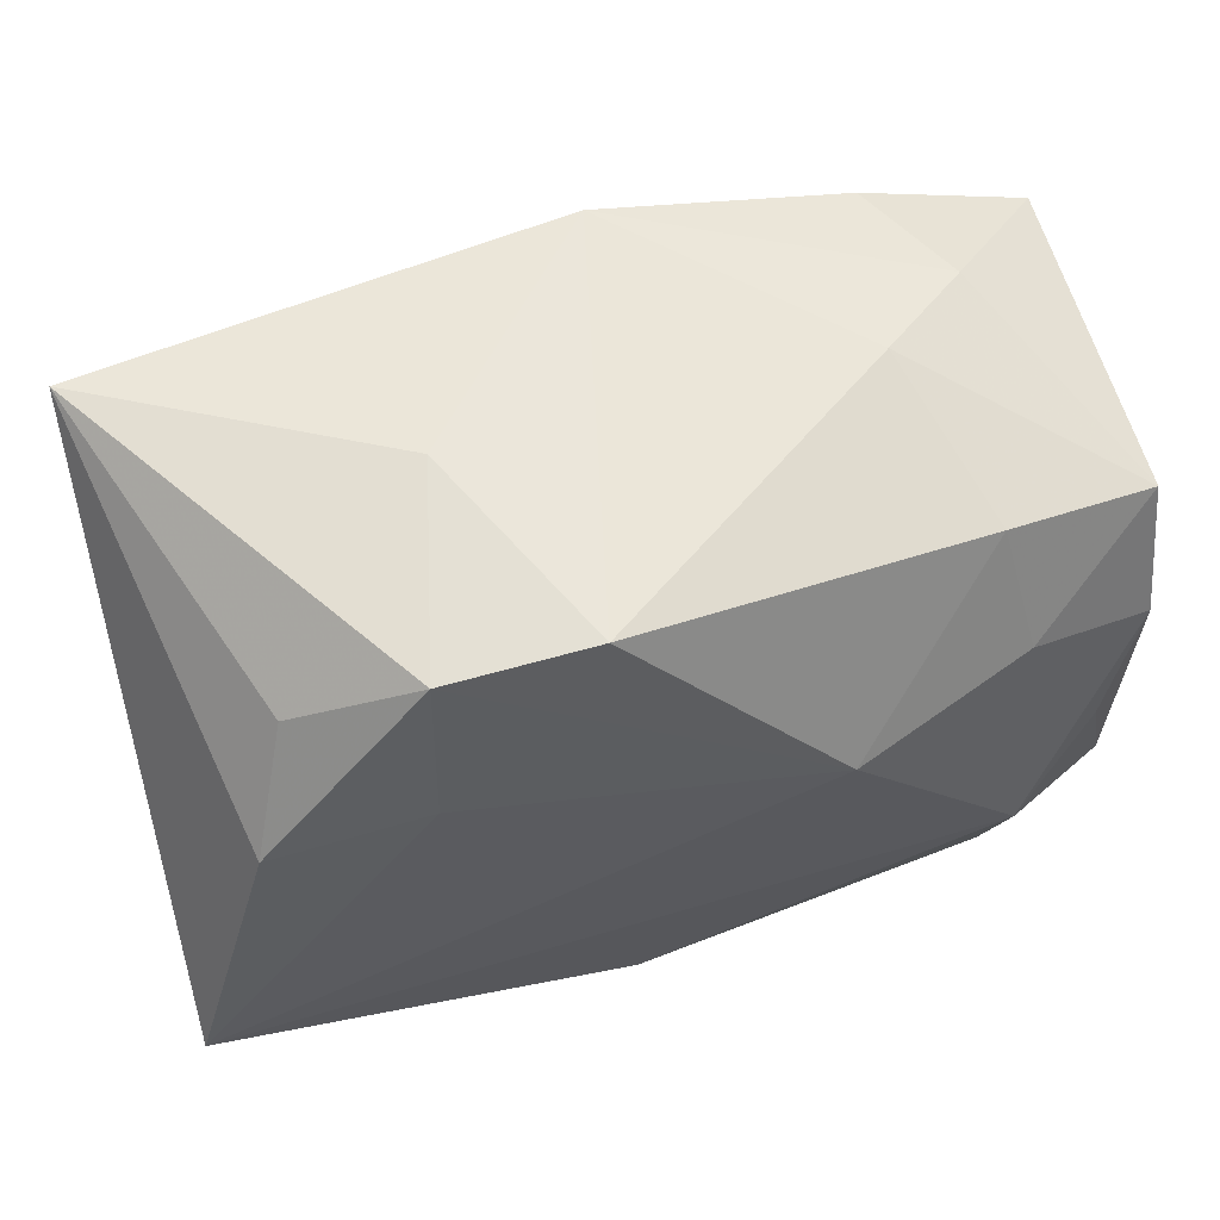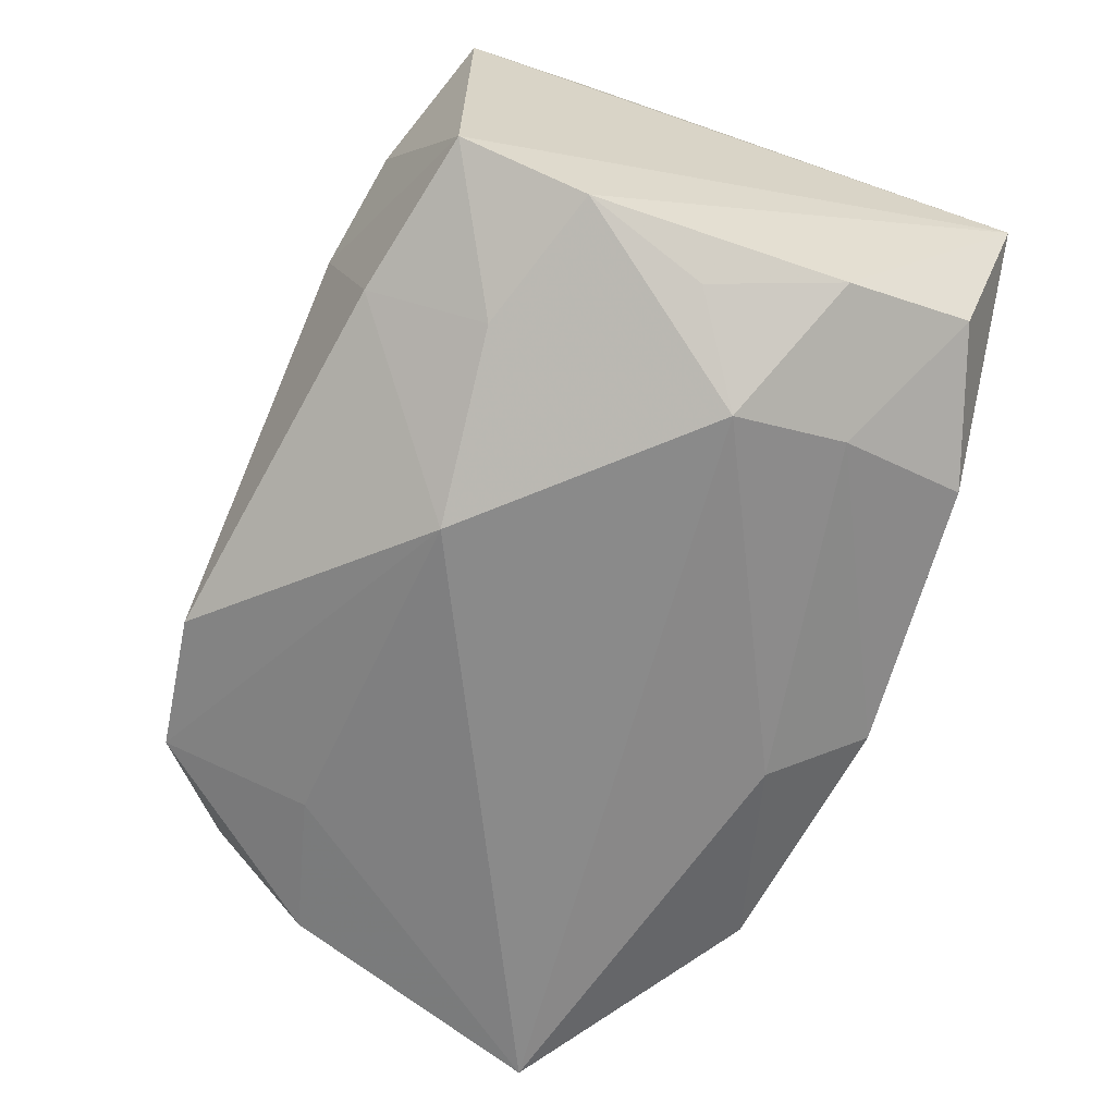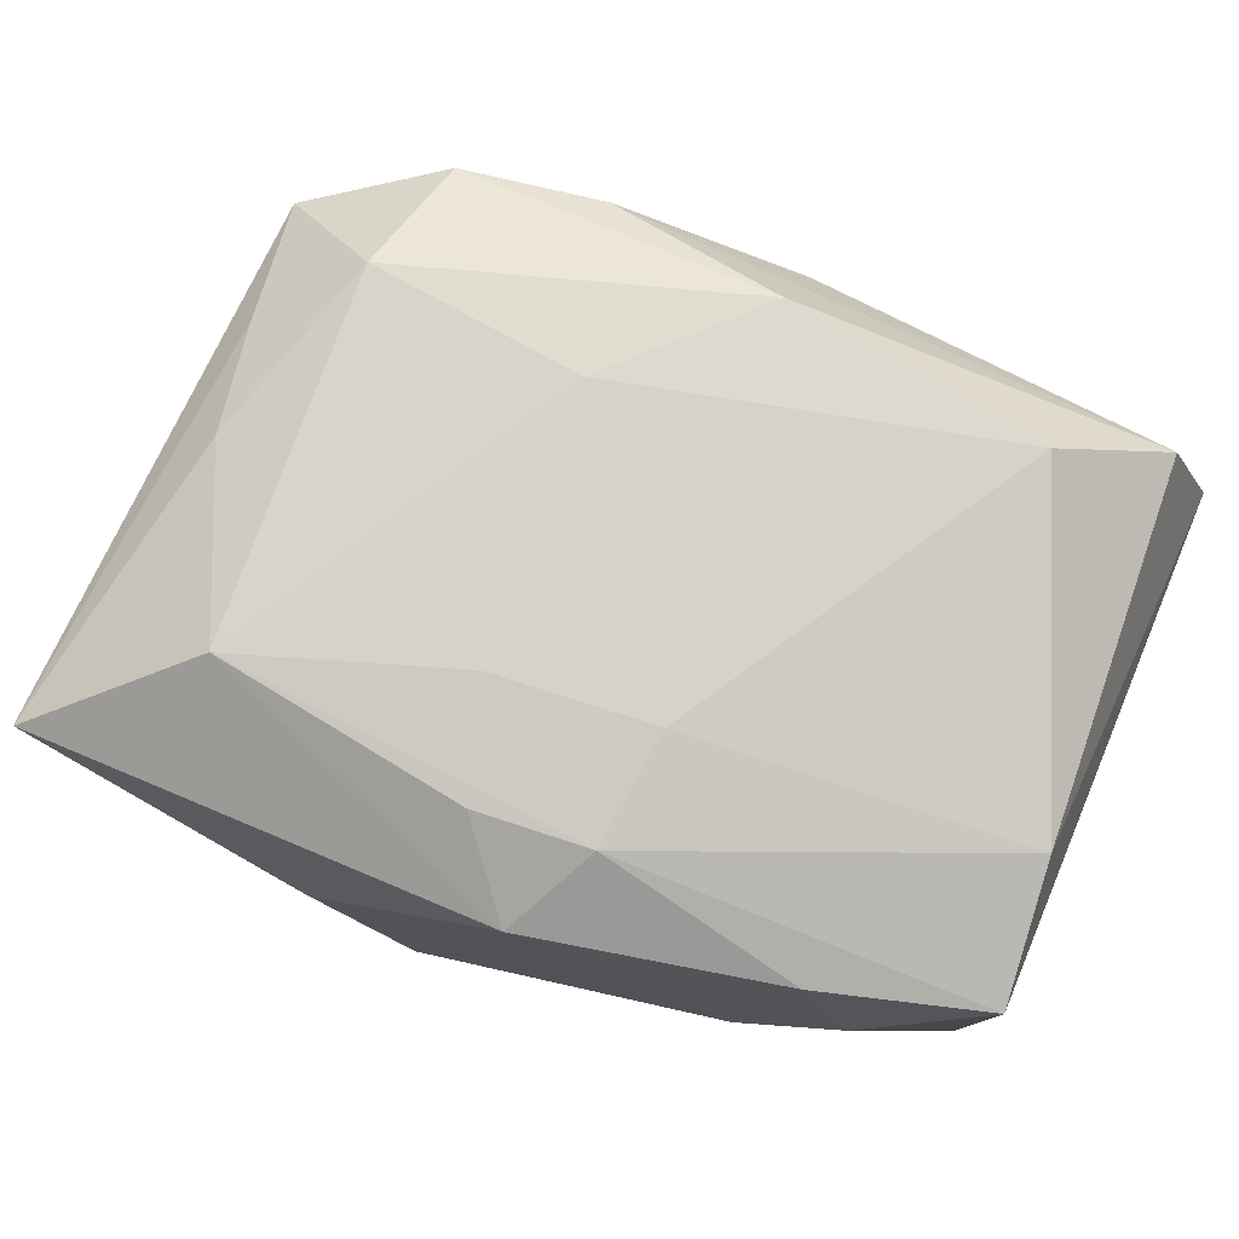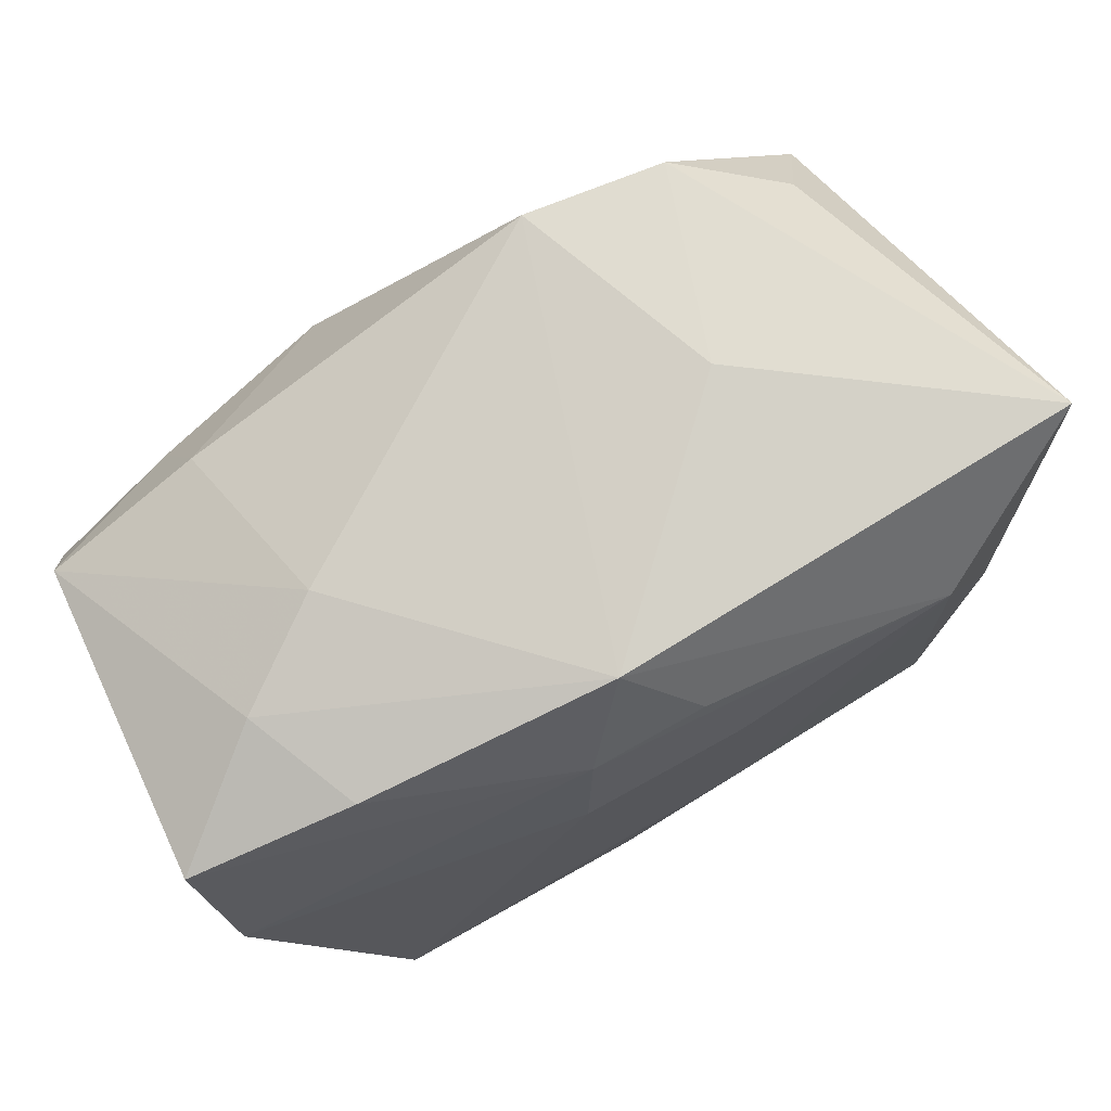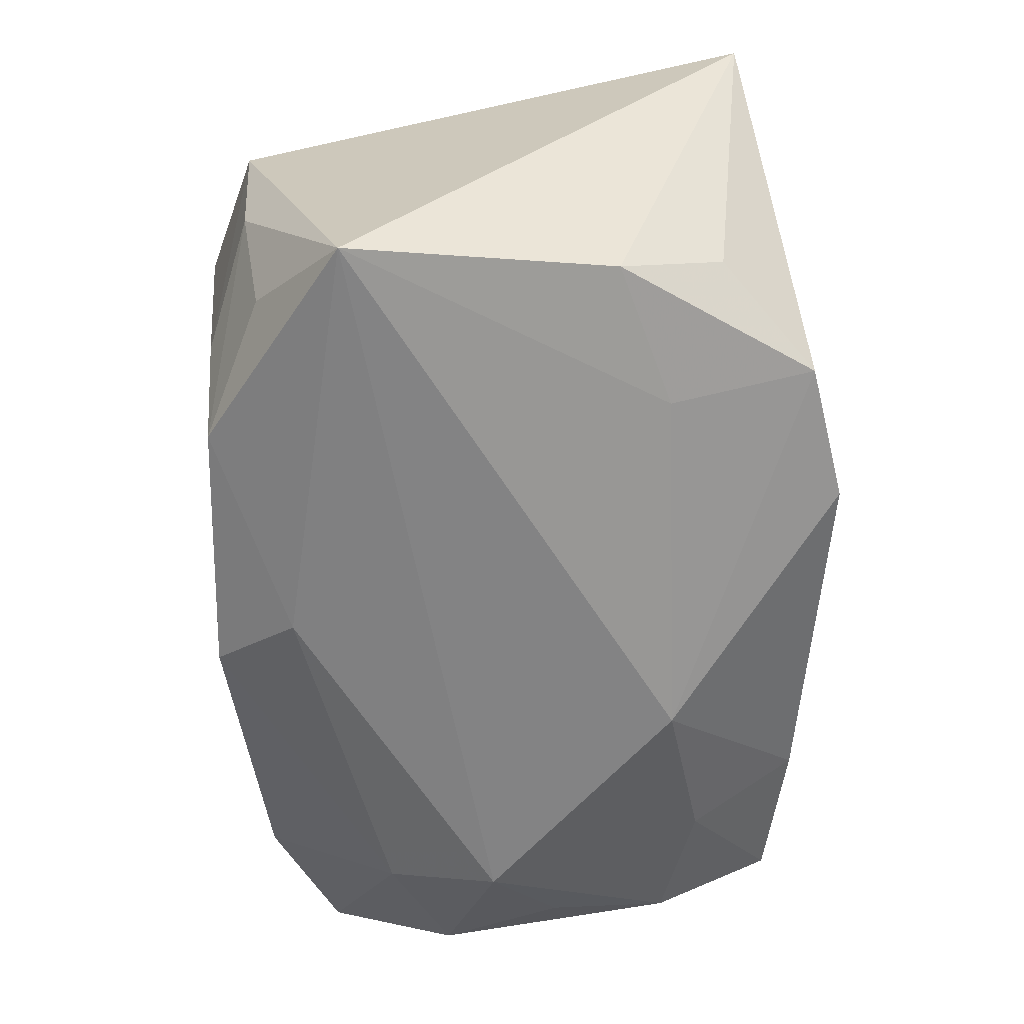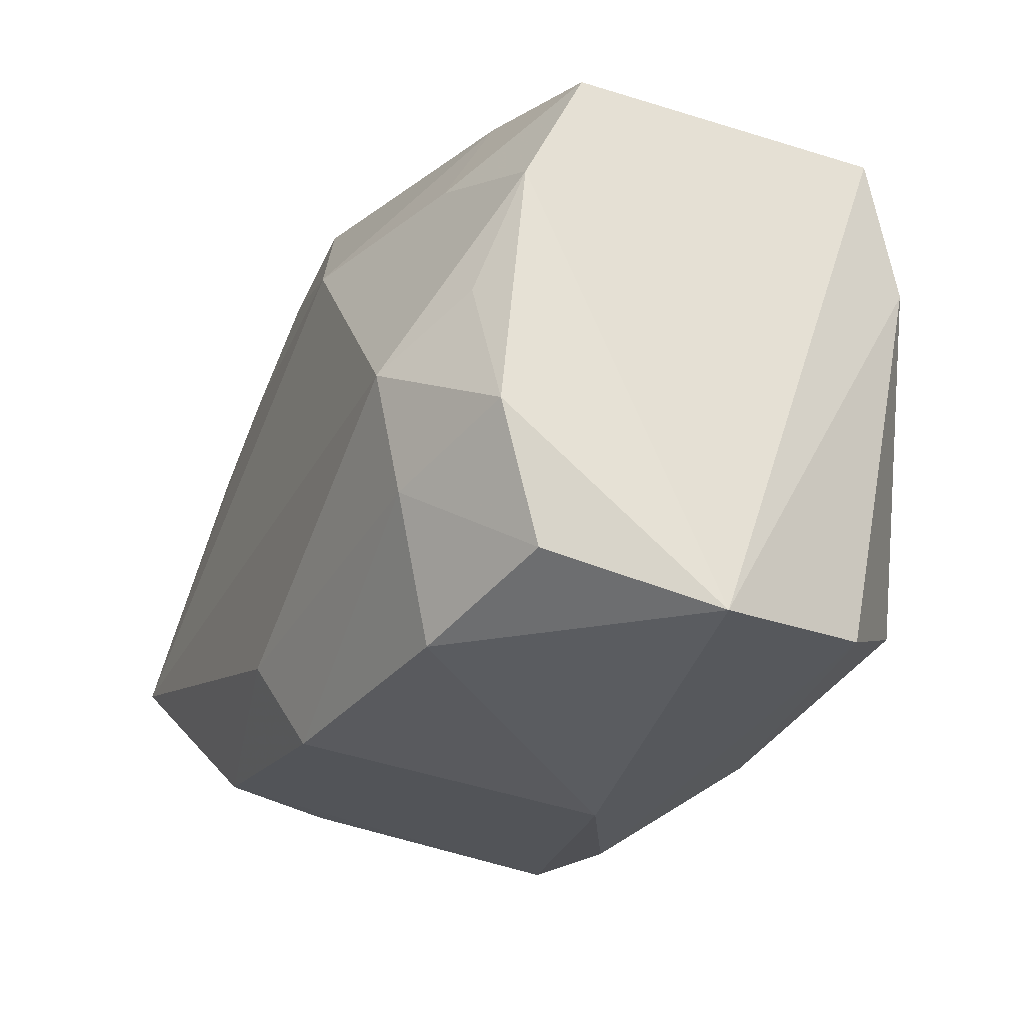
<metadata>
{"format":"obj","ext":"obj","renderer":"f3d","projection":"perspective","resolution":1024,"background":"white","views":[{"elev":63.2,"azim":163.5,"up":"+Y"},{"elev":-63.2,"azim":-104.4,"up":"+Z"},{"elev":79.3,"azim":-155.2,"up":"+Z"},{"elev":72.2,"azim":-25.0,"up":"+Y"},{"elev":-61.7,"azim":101.4,"up":"+Z"},{"elev":-30.6,"azim":-113.2,"up":"+Y"}]}
</metadata>
<code>
v -0.01712 0.02143 0.001685
v -0.001467 -0.01947 0.01773
v -0.02383 0.0191 0.006989
v 0.004296 -0.01562 -0.01874
v -0.001474 -0.02532 0.005577
v -0.01744 -0.02306 -0.01381
v -0.02041 -0.01386 -0.01712
v 0.02651 0.01292 -0.01615
v -0.02997 0.005073 0.01677
v -0.02121 -0.005781 -0.01922
v 0.01587 0.01462 -0.01682
v -0.02993 -0.01142 -0.01394
v -0.02827 -0.02064 -0.01068
v -0.02788 -0.002091 -0.01513
v 0.02935 -0.005582 0.01178
v 0.002738 0.01739 0.0181
v -0.005342 0.01647 0.01858
v -0.03151 0.01469 0.01378
v -0.03151 0.01499 -0.008641
v -0.03151 -0.02424 0.0006148
v 0.02332 -0.0112 0.01597
v 0.02256 -0.01835 -0.007473
v 0.03122 0.02404 0.01154
v 0.02087 0.01532 0.01771
v 0.007617 -0.009582 0.01815
v 0.03027 -0.01422 -0.002878
v -0.02006 -0.01701 0.01952
v 0.03295 -0.005237 -0.01962
v -0.002169 0.02295 0.01538
v -0.006022 0.008269 0.01952
v 0.00496 0.02553 -0.01429
v -0.02775 -0.02236 0.01209
v -0.03106 0.006211 -0.01269
v -0.008853 0.01042 -0.01943
v 0.01177 -0.02231 0.01227
v -0.02176 0.01048 -0.01486
v 0.02728 0.002596 0.01473
v 0.01502 0.02509 -0.01399
v 0.02202 -0.02053 0.01134
v 0.005394 0.009627 0.01895
v 0.01147 0.02554 4.653e-05
v -0.02043 0.01867 -0.01062
v 0.001228 -0.02239 -0.01591
v 0.01928 -0.01841 -0.01568
v 0.03125 -0.01483 0.008234
v -0.01984 0.01853 0.01479
v 0.0234 0.02001 -0.01113
v 0.02778 -0.01291 -0.0131
f 23 38 41
f 23 45 28
f 11 28 34
f 34 38 11
f 41 38 31
f 31 38 34
f 38 23 47
f 15 23 37
f 45 23 15
f 28 11 8
f 8 11 38
f 38 47 8
f 8 23 28
f 8 47 23
f 37 23 24
f 34 28 10
f 28 4 10
f 5 39 35
f 35 39 2
f 45 39 22
f 2 39 21
f 37 24 21
f 21 15 37
f 21 39 45
f 45 15 21
f 19 20 18
f 25 27 2
f 2 21 25
f 25 21 24
f 7 4 43
f 7 10 4
f 12 10 7
f 18 20 9
f 27 30 9
f 32 20 5
f 2 27 32
f 27 9 32
f 32 9 20
f 5 35 32
f 32 35 2
f 44 4 28
f 43 4 44
f 44 22 39
f 5 43 44
f 44 39 5
f 28 45 26
f 45 22 26
f 22 44 26
f 29 24 23
f 29 23 41
f 41 31 29
f 31 1 29
f 12 20 33
f 20 19 33
f 34 10 33
f 42 1 31
f 42 19 1
f 42 31 34
f 40 25 24
f 27 25 40
f 40 30 27
f 13 20 12
f 12 7 13
f 48 44 28
f 28 26 48
f 48 26 44
f 18 9 17
f 17 9 30
f 17 40 24
f 30 40 17
f 3 29 1
f 3 19 18
f 1 19 3
f 14 10 12
f 12 33 14
f 14 33 10
f 34 33 36
f 36 33 19
f 36 42 34
f 19 42 36
f 6 7 43
f 6 13 7
f 20 13 6
f 6 43 5
f 5 20 6
f 18 17 46
f 46 17 29
f 46 3 18
f 29 3 46
f 24 29 16
f 16 17 24
f 29 17 16

</code>
